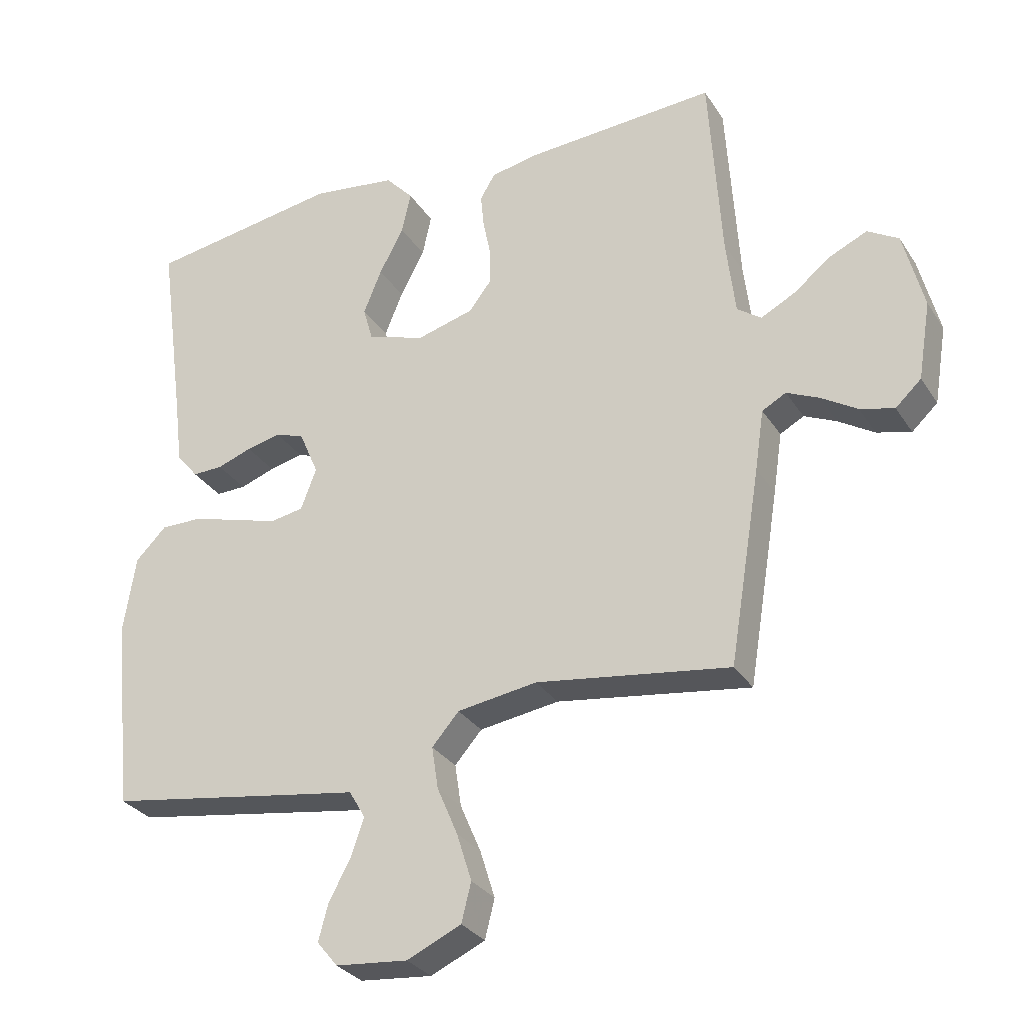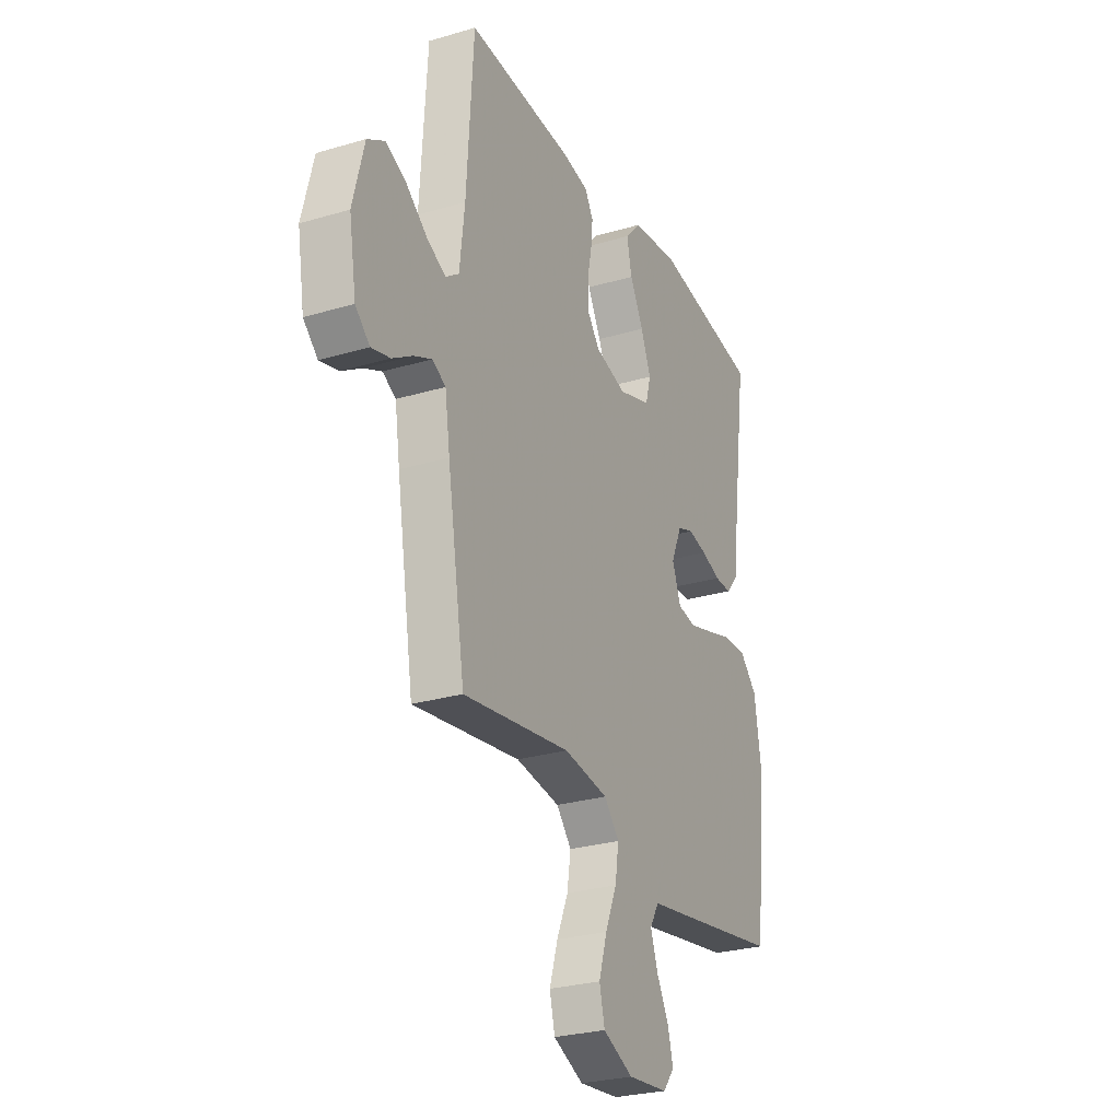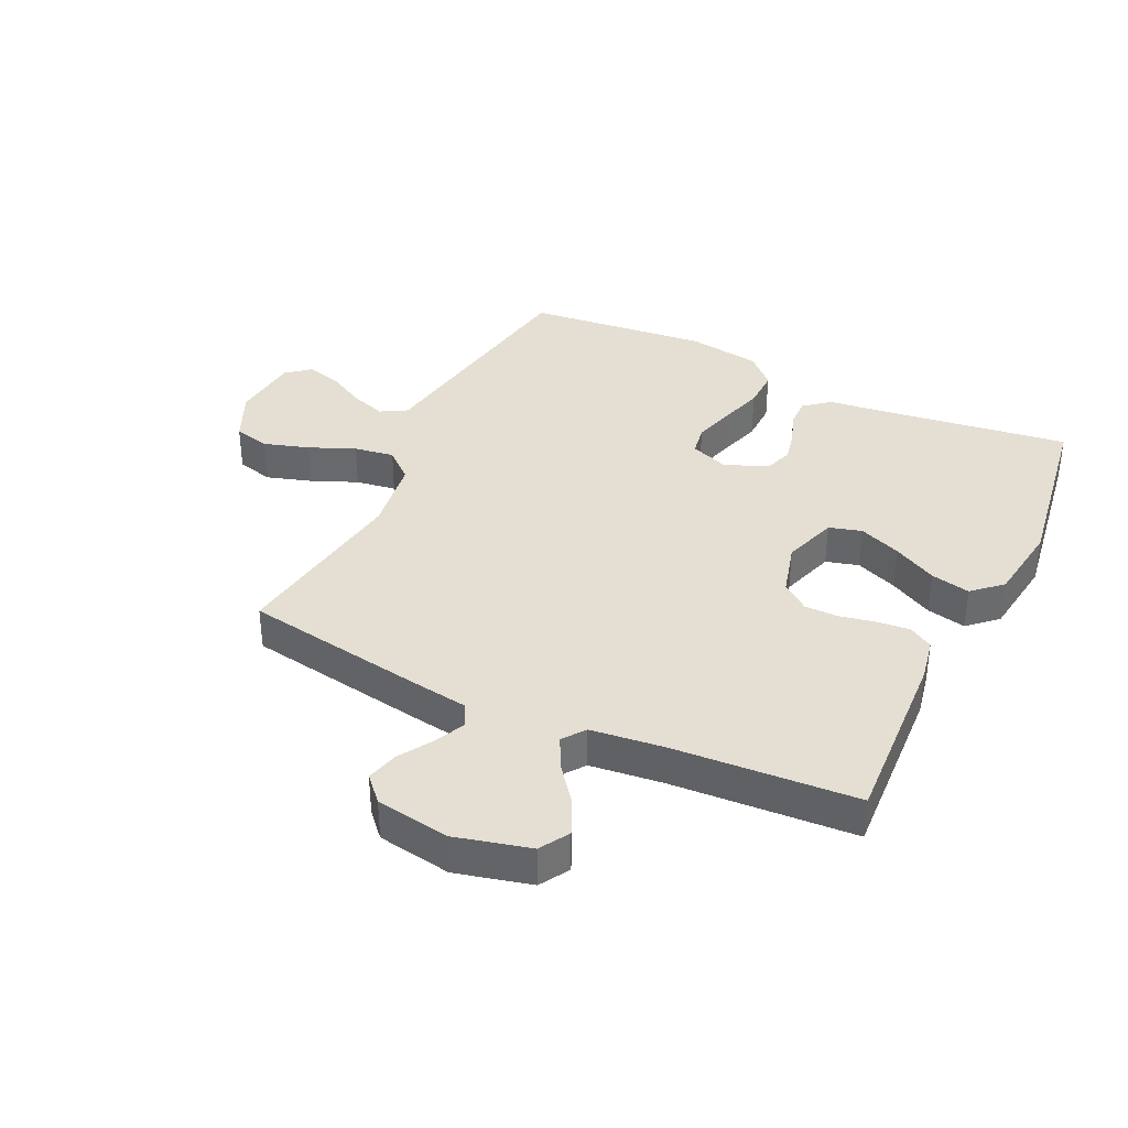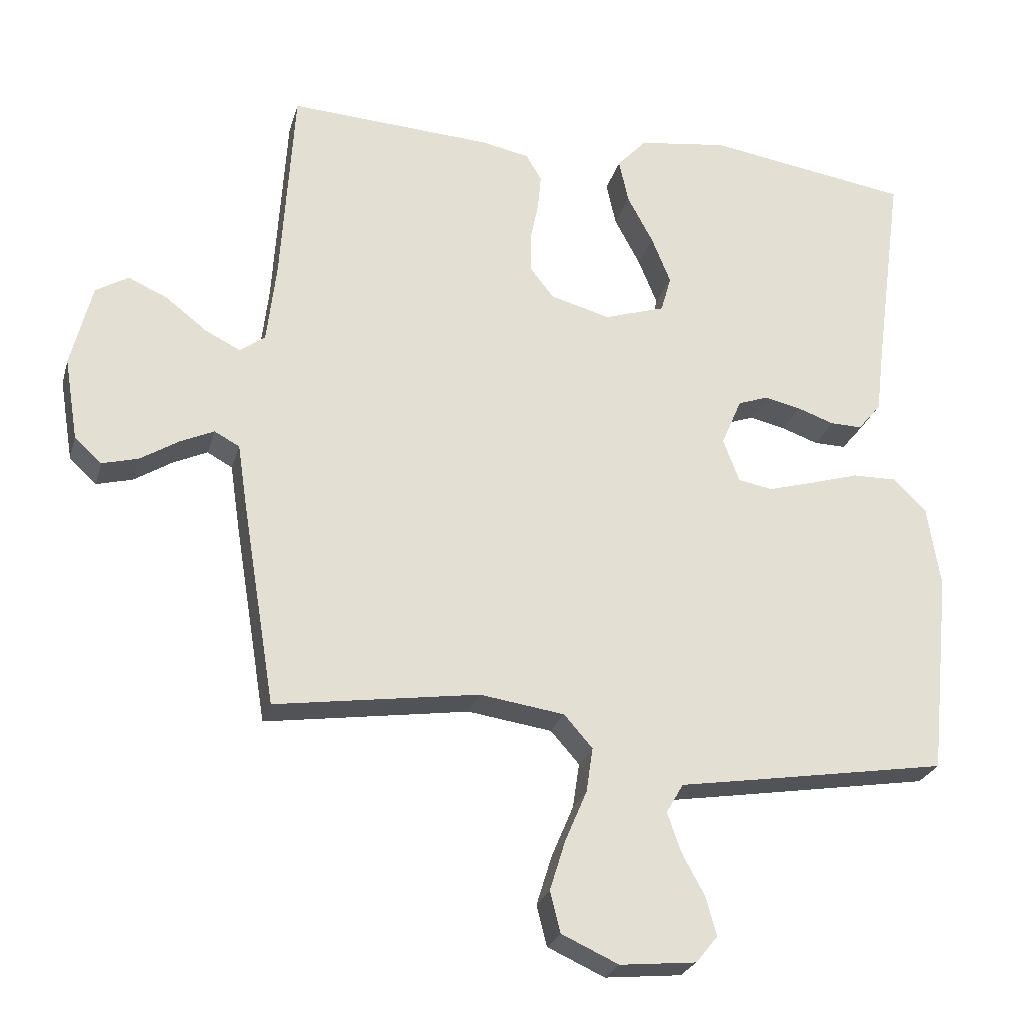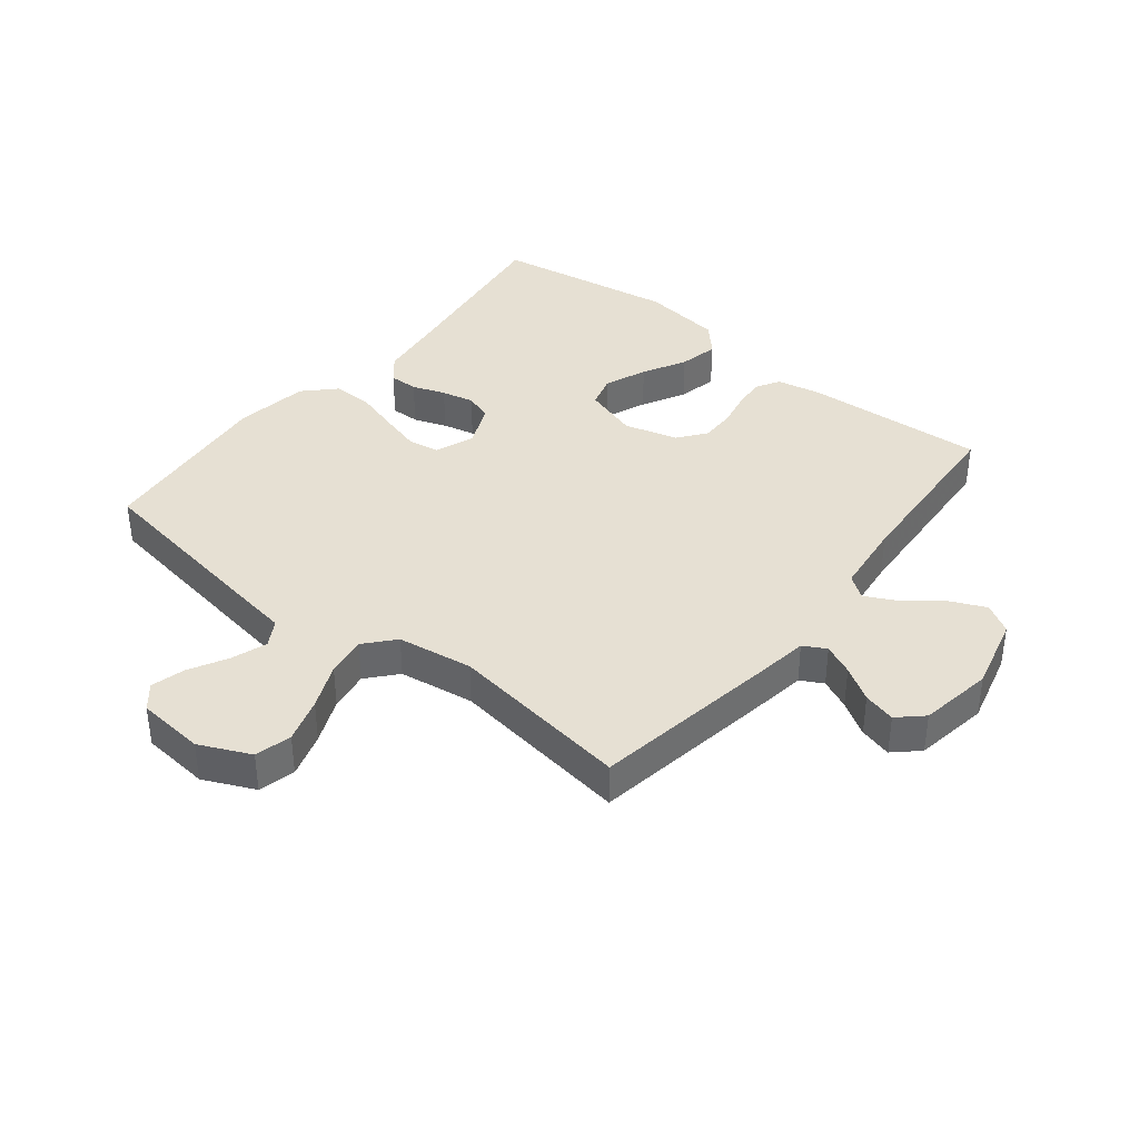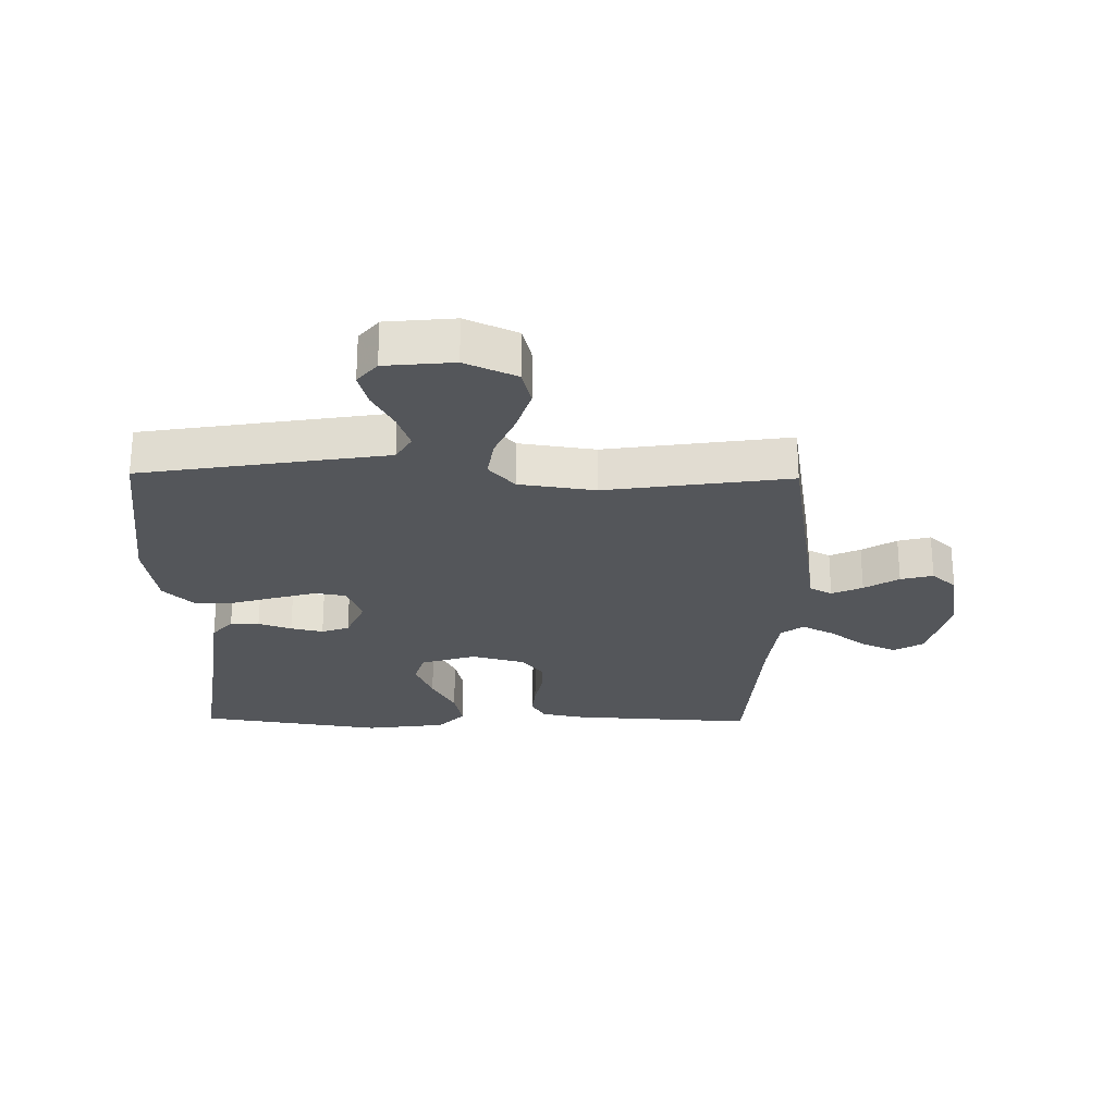
<metadata>
{"format":"obj","ext":"obj","renderer":"f3d","projection":"perspective","resolution":1024,"background":"white","views":[{"elev":-30.1,"azim":-153.0,"up":"+Z"},{"elev":-27.3,"azim":-65.4,"up":"+Z"},{"elev":37.0,"azim":-64.4,"up":"+Y"},{"elev":-25.5,"azim":-14.7,"up":"+Z"},{"elev":38.4,"azim":-141.5,"up":"+Y"},{"elev":-25.4,"azim":179.1,"up":"+Y"}]}
</metadata>
<code>
v 0.5 0.07 -0.5
v 0.2 0.07 -0.549
v 0.1 0.07 -0.565
v 0.075 0.07 -0.608
v 0.095 0.07 -0.666
v 0.129 0.07 -0.729
v 0.144 0.07 -0.785
v 0.112 0.07 -0.824
v 0 0.07 -0.835
v -0.084 0.07 -0.797
v -0.099 0.07 -0.737
v -0.076 0.07 -0.663
v -0.044 0.07 -0.588
v -0.034 0.07 -0.522
v -0.076 0.07 -0.474
v -0.2 0.07 -0.456
v -0.5 0.07 -0.5
v -0.549 0.07 -0.2
v -0.563 0.07 -0.106
v -0.6 0.07 -0.086
v -0.65 0.07 -0.109
v -0.706 0.07 -0.144
v -0.759 0.07 -0.158
v -0.799 0.07 -0.121
v -0.819 0.07 0
v -0.788 0.07 0.123
v -0.74 0.07 0.152
v -0.682 0.07 0.126
v -0.623 0.07 0.08
v -0.57 0.07 0.053
v -0.533 0.07 0.08
v -0.519 0.07 0.2
v -0.5 0.07 0.5
v -0.2 0.07 0.483
v -0.129 0.07 0.469
v -0.106 0.07 0.43
v -0.111 0.07 0.377
v -0.123 0.07 0.318
v -0.123 0.07 0.262
v -0.088 0.07 0.217
v 0 0.07 0.193
v 0.09 0.07 0.222
v 0.105 0.07 0.276
v 0.077 0.07 0.345
v 0.039 0.07 0.416
v 0.025 0.07 0.481
v 0.068 0.07 0.528
v 0.2 0.07 0.546
v 0.5 0.07 0.5
v 0.459 0.07 0.2
v 0.446 0.07 0.095
v 0.412 0.07 0.054
v 0.365 0.07 0.055
v 0.311 0.07 0.074
v 0.258 0.07 0.086
v 0.213 0.07 0.07
v 0.183 0.07 0
v 0.207 0.07 -0.064
v 0.258 0.07 -0.073
v 0.325 0.07 -0.054
v 0.398 0.07 -0.032
v 0.464 0.07 -0.031
v 0.512 0.07 -0.079
v 0.531 0.07 -0.2
v 0.5 0 -0.5
v 0.2 0 -0.549
v 0.1 0 -0.565
v 0.075 0 -0.608
v 0.095 0 -0.666
v 0.129 0 -0.729
v 0.144 0 -0.785
v 0.112 0 -0.824
v 0 0 -0.835
v -0.084 0 -0.797
v -0.099 0 -0.737
v -0.076 0 -0.663
v -0.044 0 -0.588
v -0.034 0 -0.522
v -0.076 0 -0.474
v -0.2 0 -0.456
v -0.5 0 -0.5
v -0.549 0 -0.2
v -0.563 0 -0.106
v -0.6 0 -0.086
v -0.65 0 -0.109
v -0.706 0 -0.144
v -0.759 0 -0.158
v -0.799 0 -0.121
v -0.819 0 0
v -0.788 0 0.123
v -0.74 0 0.152
v -0.682 0 0.126
v -0.623 0 0.08
v -0.57 0 0.053
v -0.533 0 0.08
v -0.519 0 0.2
v -0.5 0 0.5
v -0.2 0 0.483
v -0.129 0 0.469
v -0.106 0 0.43
v -0.111 0 0.377
v -0.123 0 0.318
v -0.123 0 0.262
v -0.088 0 0.217
v 0 0 0.193
v 0.09 0 0.222
v 0.105 0 0.276
v 0.077 0 0.345
v 0.039 0 0.416
v 0.025 0 0.481
v 0.068 0 0.528
v 0.2 0 0.546
v 0.5 0 0.5
v 0.459 0 0.2
v 0.446 0 0.095
v 0.412 0 0.054
v 0.365 0 0.055
v 0.311 0 0.074
v 0.258 0 0.086
v 0.213 0 0.07
v 0.183 0 0
v 0.207 0 -0.064
v 0.258 0 -0.073
v 0.325 0 -0.054
v 0.398 0 -0.032
v 0.464 0 -0.031
v 0.512 0 -0.079
v 0.531 0 -0.2
f 1 2 3
f 64 1 3
f 63 64 3
f 62 63 3
f 61 62 3
f 60 61 3
f 59 60 3 4
f 58 59 4
f 57 58 4
f 52 53 54
f 51 52 54
f 50 51 54
f 50 54 55
f 49 50 55
f 48 49 55
f 47 48 55
f 46 47 55
f 45 46 55
f 44 45 55
f 43 44 55 56
f 36 37 38
f 35 36 38
f 34 35 38
f 33 34 38
f 32 33 38
f 31 32 38 39
f 30 31 39 40
f 27 28 29
f 26 27 29
f 25 26 29
f 24 25 29
f 23 24 29
f 22 23 29
f 21 22 29
f 20 21 29 30
f 30 40 41
f 20 30 41
f 19 20 41
f 19 41 42
f 18 19 42
f 17 18 42
f 16 17 42
f 11 12 13
f 10 11 13
f 9 10 13
f 8 9 13
f 7 8 13
f 6 7 13
f 5 6 13
f 4 5 13 14
f 57 4 14 15
f 56 57 15
f 43 56 15
f 42 43 15
f 15 16 42
f 67 66 65
f 67 65 128
f 67 128 127
f 67 127 126
f 67 126 125
f 67 125 124
f 68 67 124 123
f 68 123 122
f 68 122 121
f 118 117 116
f 118 116 115
f 118 115 114
f 119 118 114
f 119 114 113
f 119 113 112
f 119 112 111
f 119 111 110
f 119 110 109
f 119 109 108
f 120 119 108 107
f 102 101 100
f 102 100 99
f 102 99 98
f 102 98 97
f 102 97 96
f 103 102 96 95
f 104 103 95 94
f 93 92 91
f 93 91 90
f 93 90 89
f 93 89 88
f 93 88 87
f 93 87 86
f 93 86 85
f 94 93 85 84
f 105 104 94
f 105 94 84
f 105 84 83
f 106 105 83
f 106 83 82
f 106 82 81
f 106 81 80
f 77 76 75
f 77 75 74
f 77 74 73
f 77 73 72
f 77 72 71
f 77 71 70
f 77 70 69
f 78 77 69 68
f 79 78 68 121
f 79 121 120
f 79 120 107
f 79 107 106
f 106 80 79
f 1 65 66 2
f 2 66 67 3
f 3 67 68 4
f 4 68 69 5
f 5 69 70 6
f 6 70 71 7
f 7 71 72 8
f 8 72 73 9
f 9 73 74 10
f 10 74 75 11
f 11 75 76 12
f 12 76 77 13
f 13 77 78 14
f 14 78 79 15
f 15 79 80 16
f 16 80 81 17
f 17 81 82 18
f 18 82 83 19
f 19 83 84 20
f 20 84 85 21
f 21 85 86 22
f 22 86 87 23
f 23 87 88 24
f 24 88 89 25
f 25 89 90 26
f 26 90 91 27
f 27 91 92 28
f 28 92 93 29
f 29 93 94 30
f 30 94 95 31
f 31 95 96 32
f 32 96 97 33
f 33 97 98 34
f 34 98 99 35
f 35 99 100 36
f 36 100 101 37
f 37 101 102 38
f 38 102 103 39
f 39 103 104 40
f 40 104 105 41
f 41 105 106 42
f 42 106 107 43
f 43 107 108 44
f 44 108 109 45
f 45 109 110 46
f 46 110 111 47
f 47 111 112 48
f 48 112 113 49
f 49 113 114 50
f 50 114 115 51
f 51 115 116 52
f 52 116 117 53
f 53 117 118 54
f 54 118 119 55
f 55 119 120 56
f 56 120 121 57
f 57 121 122 58
f 58 122 123 59
f 59 123 124 60
f 60 124 125 61
f 61 125 126 62
f 62 126 127 63
f 63 127 128 64
f 64 128 65 1

</code>
